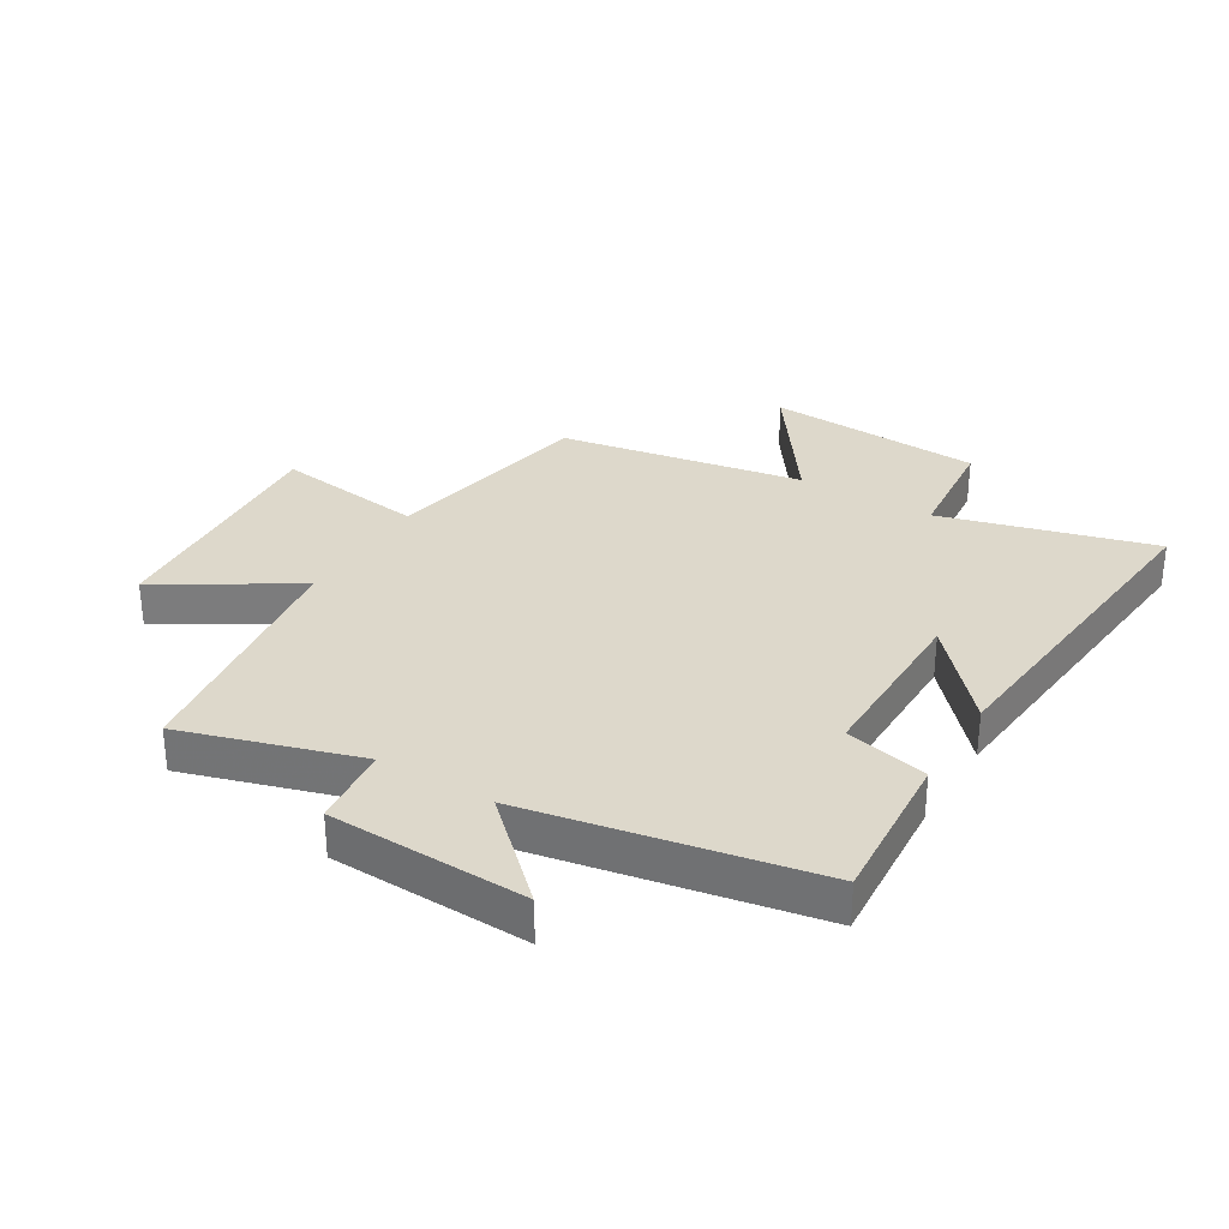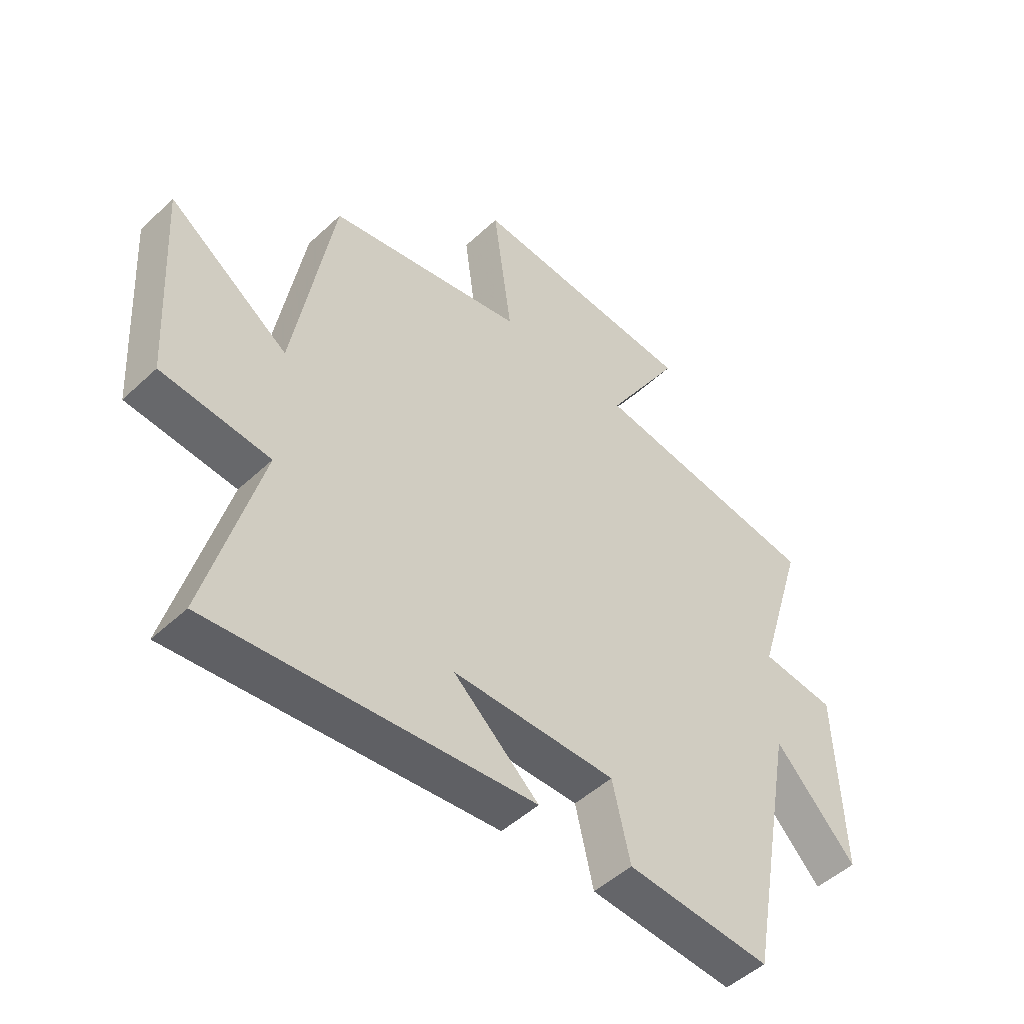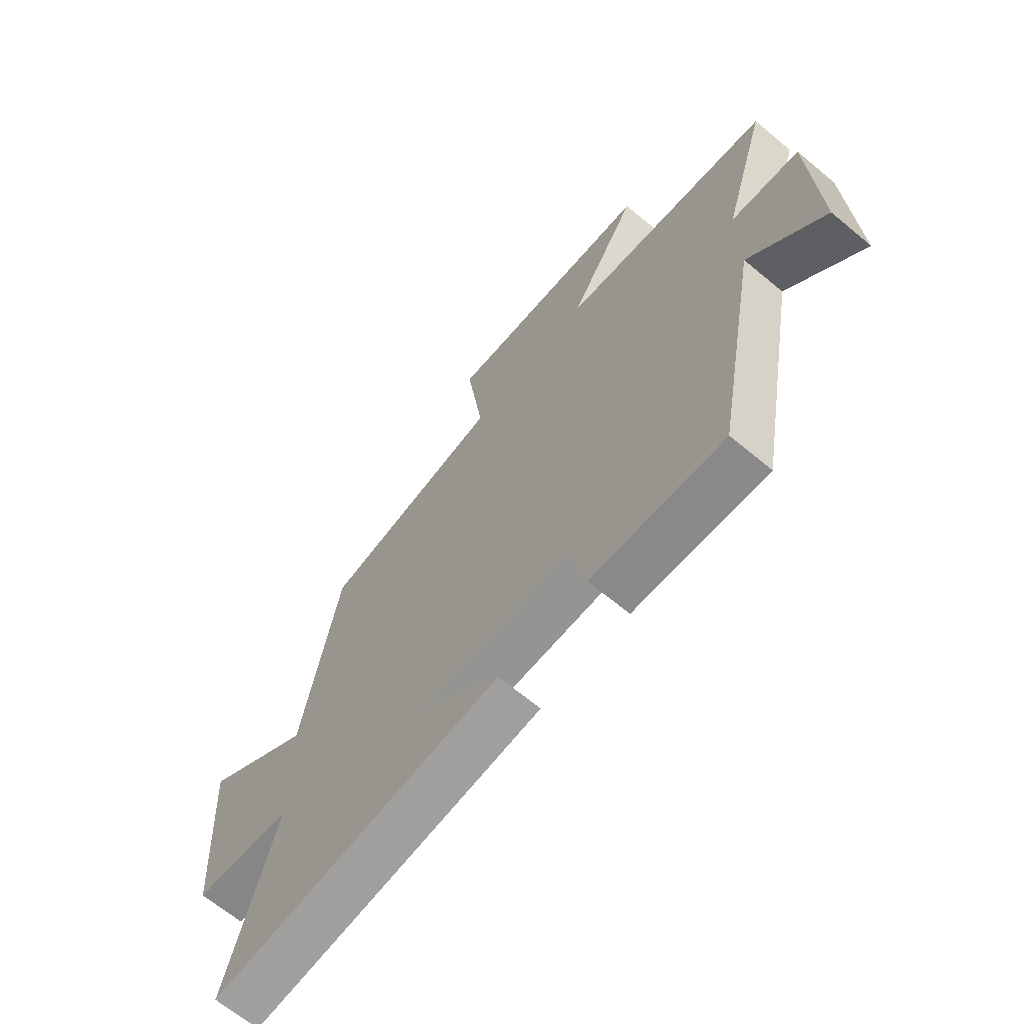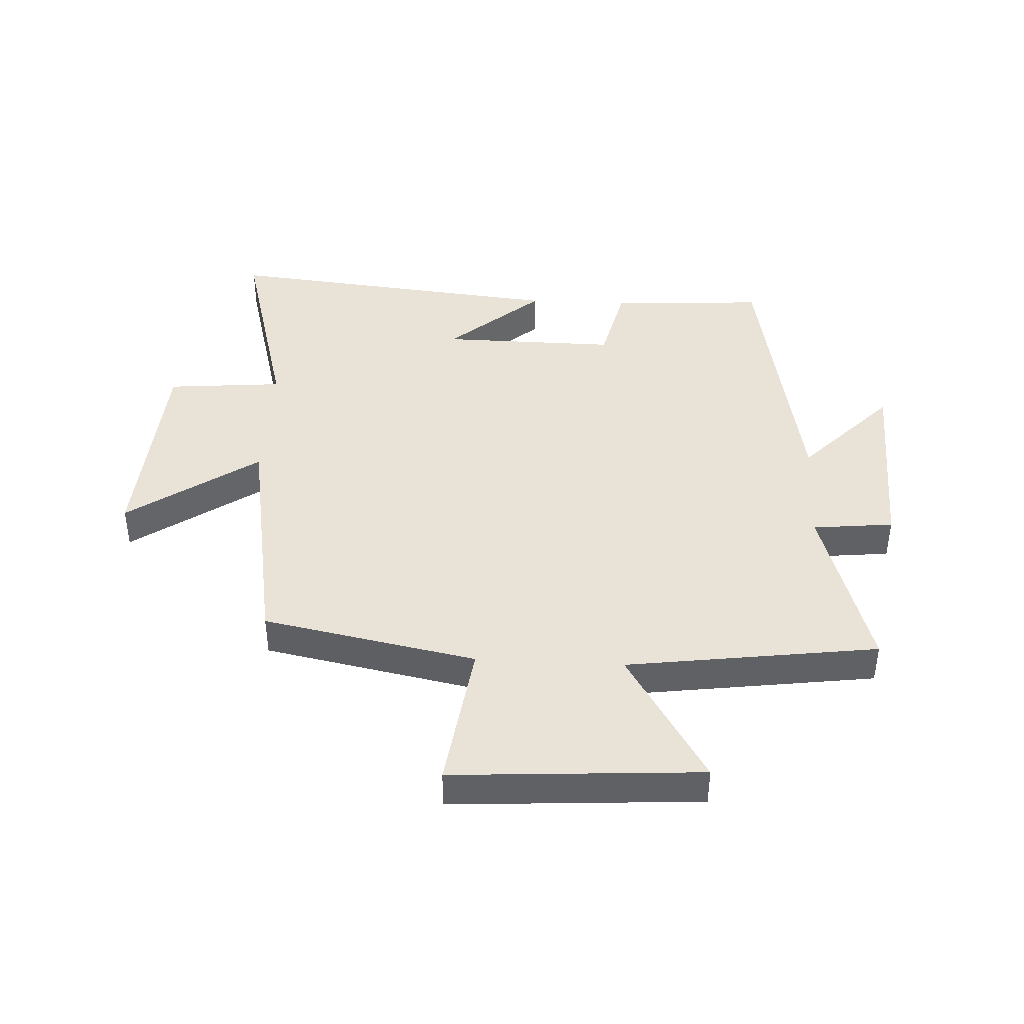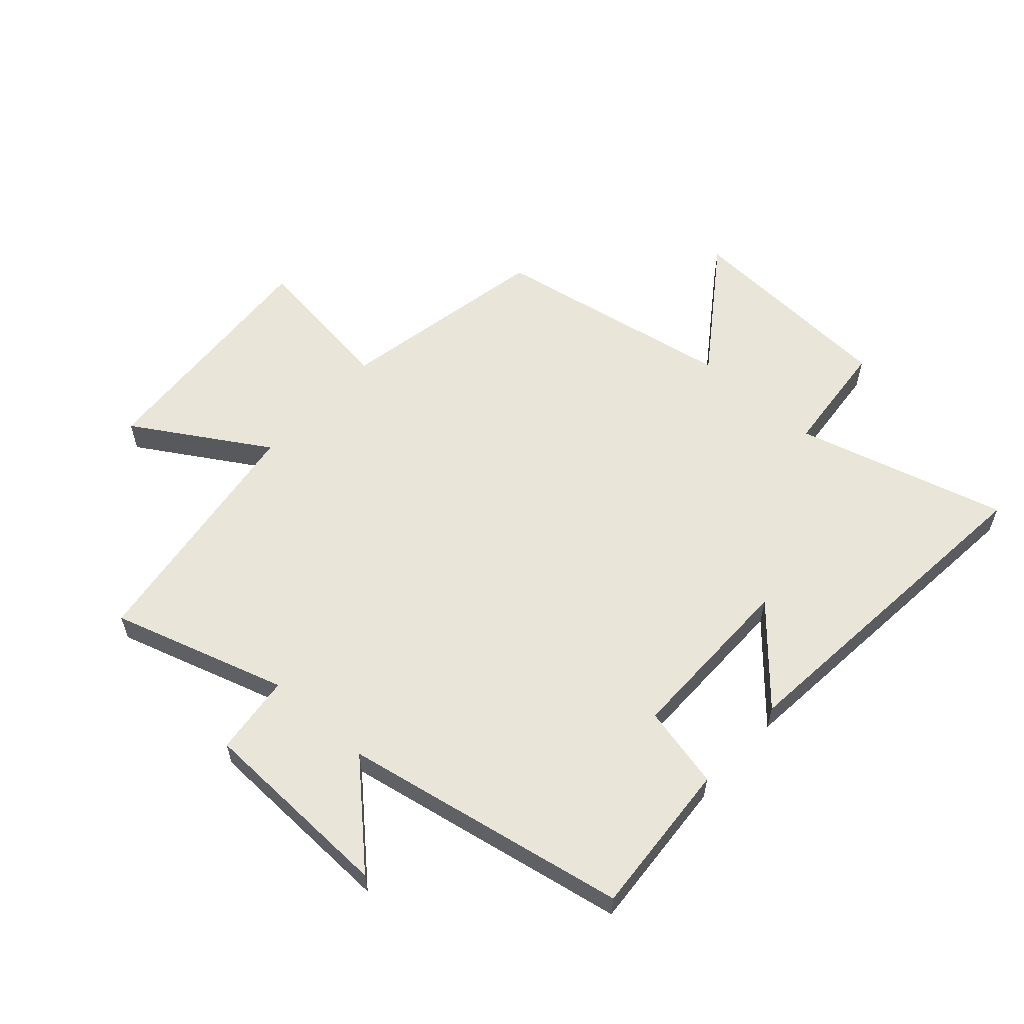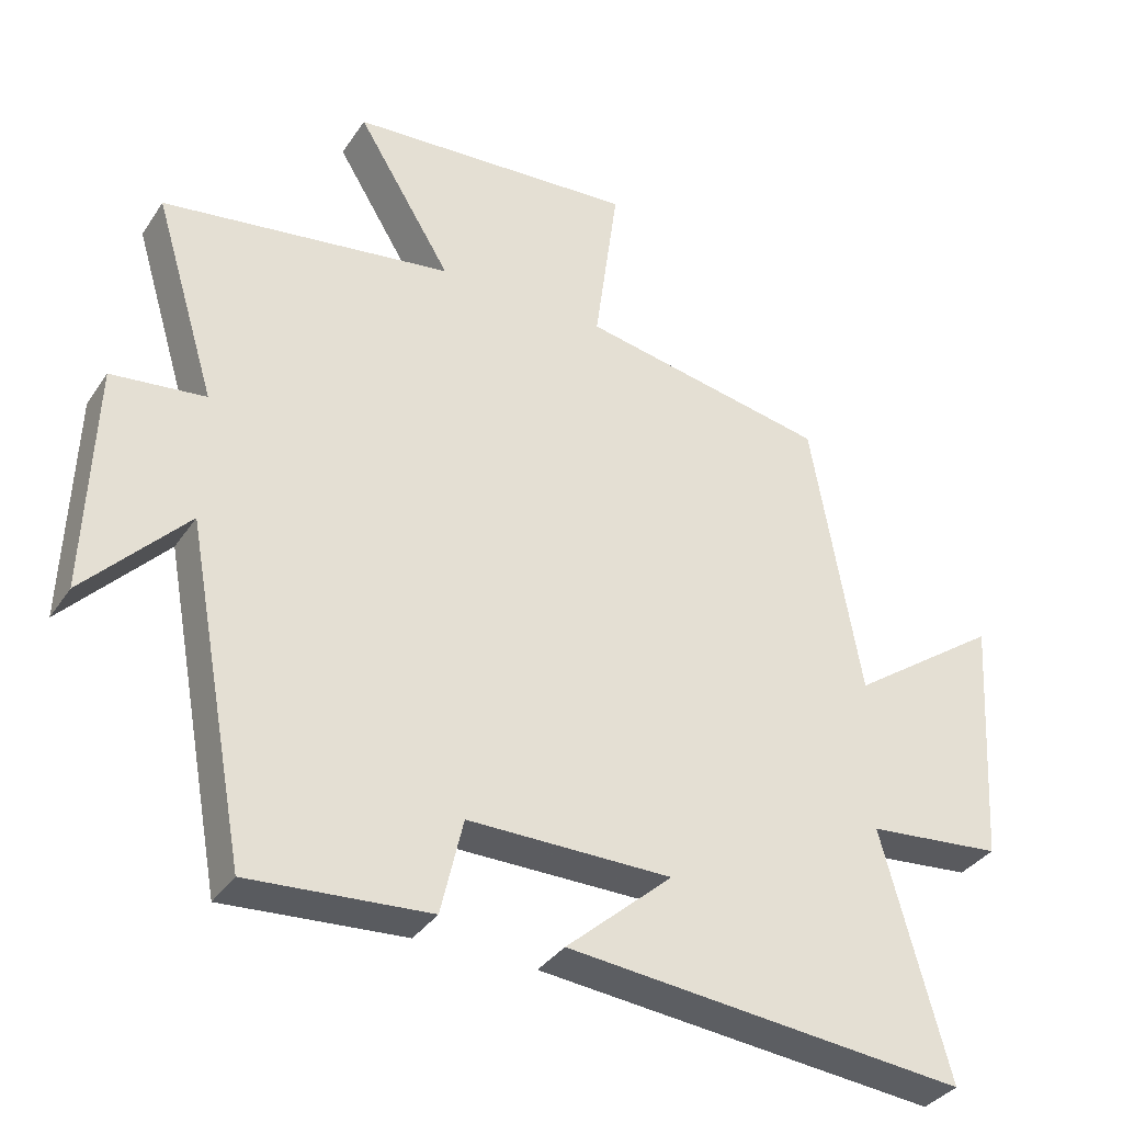
<metadata>
{"format":"obj","ext":"obj","renderer":"f3d","projection":"perspective","resolution":1024,"background":"white","views":[{"elev":31.2,"azim":121.0,"up":"+Y"},{"elev":-49.2,"azim":-44.1,"up":"+Z"},{"elev":-66.6,"azim":50.2,"up":"+Z"},{"elev":41.8,"azim":3.1,"up":"+Y"},{"elev":58.4,"azim":131.8,"up":"+Y"},{"elev":-35.1,"azim":150.8,"up":"+Z"}]}
</metadata>
<code>
v 0.589 0.07 0.441
v 0.5 0.07 0.148
v 0.635 0.07 0.133
v 0.647 0.07 -0.197
v 0.5 0.07 -0.042
v 0.412 0.07 -0.518
v 0.152 0.07 -0.5
v 0.12 0.07 -0.362
v -0.174 0.07 -0.364
v -0.02 0.07 -0.5
v -0.596 0.07 -0.557
v -0.5 0.07 -0.204
v -0.694 0.07 -0.186
v -0.716 0.07 0.176
v -0.5 0.07 0.024
v -0.429 0.07 0.431
v -0.073 0.07 0.5
v -0.107 0.07 0.751
v 0.307 0.07 0.723
v 0.171 0.07 0.5
v 0.589 0 0.441
v 0.5 0 0.148
v 0.635 0 0.133
v 0.647 0 -0.197
v 0.5 0 -0.042
v 0.412 0 -0.518
v 0.152 0 -0.5
v 0.12 0 -0.362
v -0.174 0 -0.364
v -0.02 0 -0.5
v -0.596 0 -0.557
v -0.5 0 -0.204
v -0.694 0 -0.186
v -0.716 0 0.176
v -0.5 0 0.024
v -0.429 0 0.431
v -0.073 0 0.5
v -0.107 0 0.751
v 0.307 0 0.723
v 0.171 0 0.5
f 17 18 19 20
f 15 16 17 20
f 15 20 1 2
f 12 13 14 15
f 12 15 2 3
f 9 10 11 12
f 8 9 12 3
f 5 6 7 8
f 5 8 3
f 3 4 5
f 40 39 38 37
f 40 37 36 35
f 22 21 40 35
f 35 34 33 32
f 23 22 35 32
f 32 31 30 29
f 23 32 29 28
f 28 27 26 25
f 23 28 25
f 25 24 23
f 1 21 22 2
f 2 22 23 3
f 3 23 24 4
f 4 24 25 5
f 5 25 26 6
f 6 26 27 7
f 7 27 28 8
f 8 28 29 9
f 9 29 30 10
f 10 30 31 11
f 11 31 32 12
f 12 32 33 13
f 13 33 34 14
f 14 34 35 15
f 15 35 36 16
f 16 36 37 17
f 17 37 38 18
f 18 38 39 19
f 19 39 40 20
f 20 40 21 1

</code>
